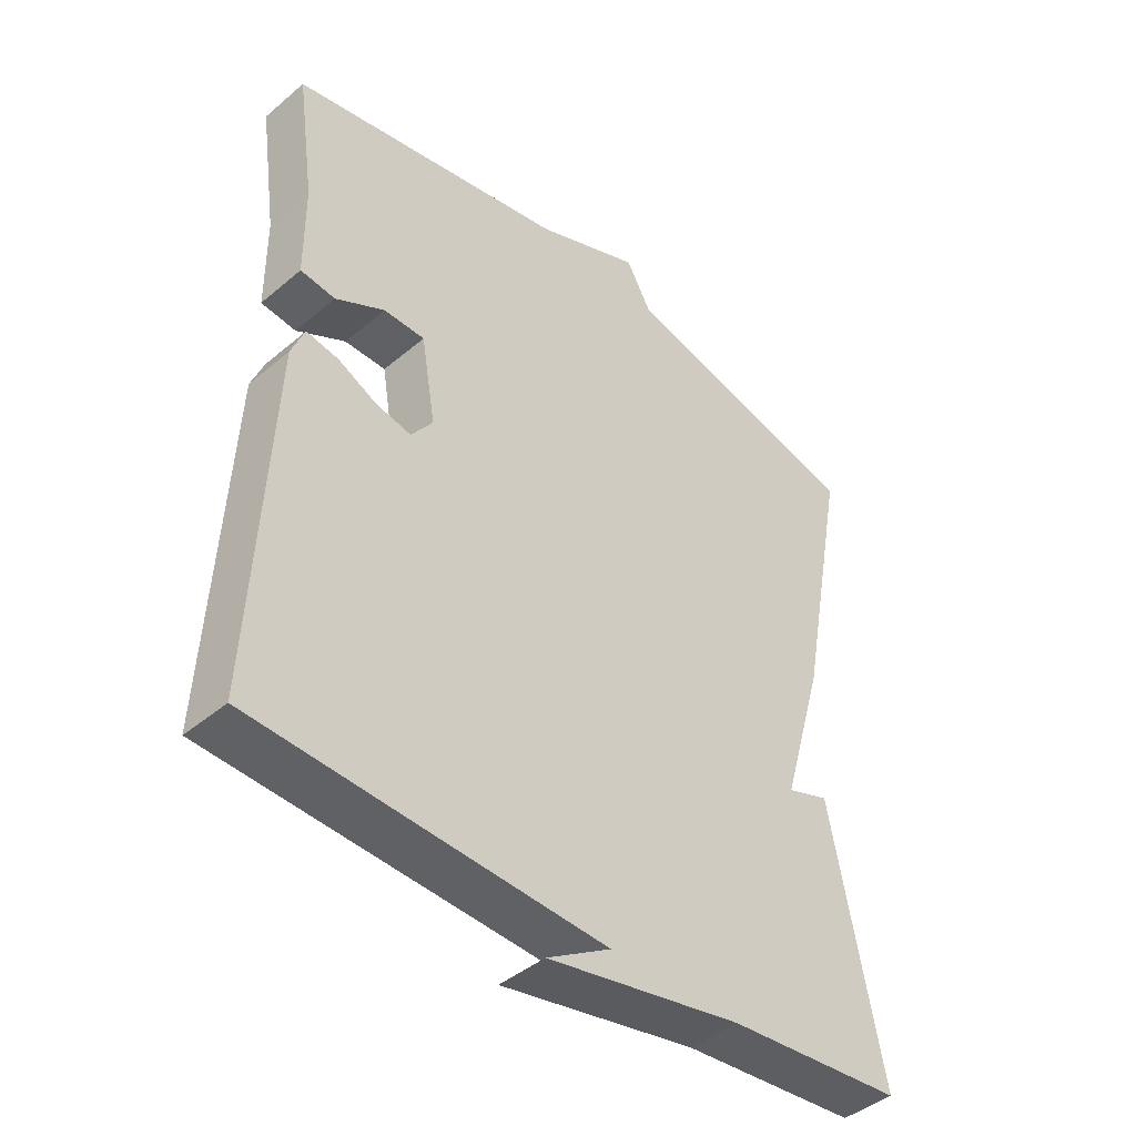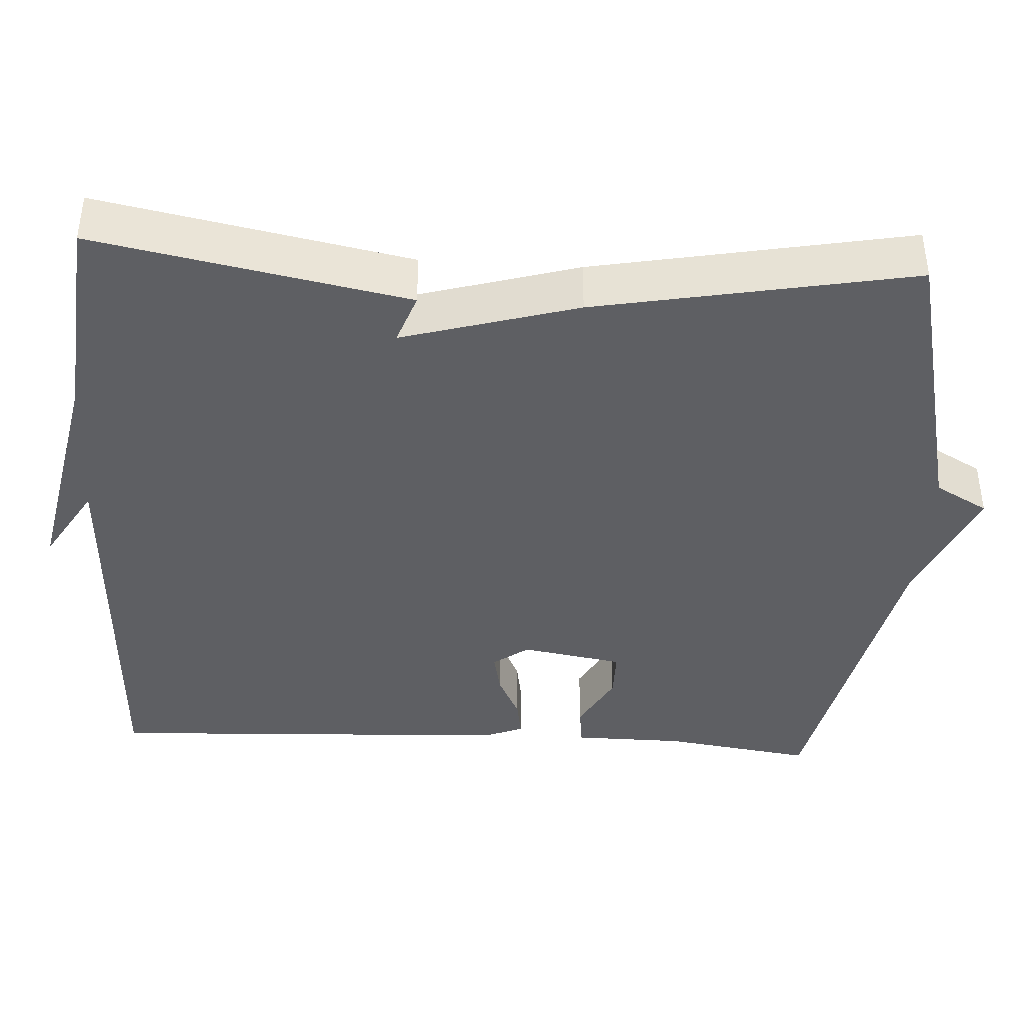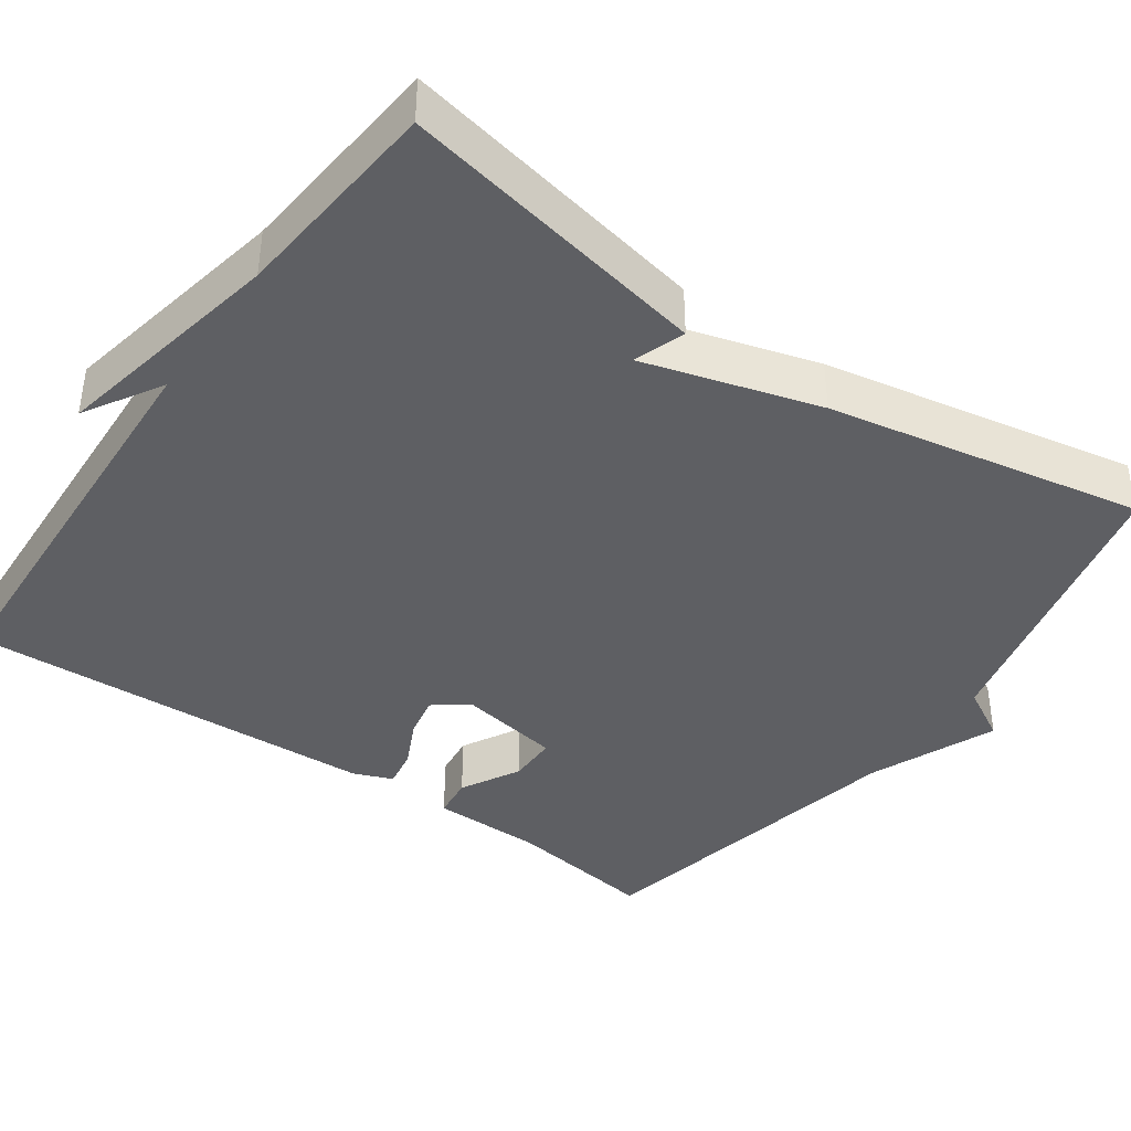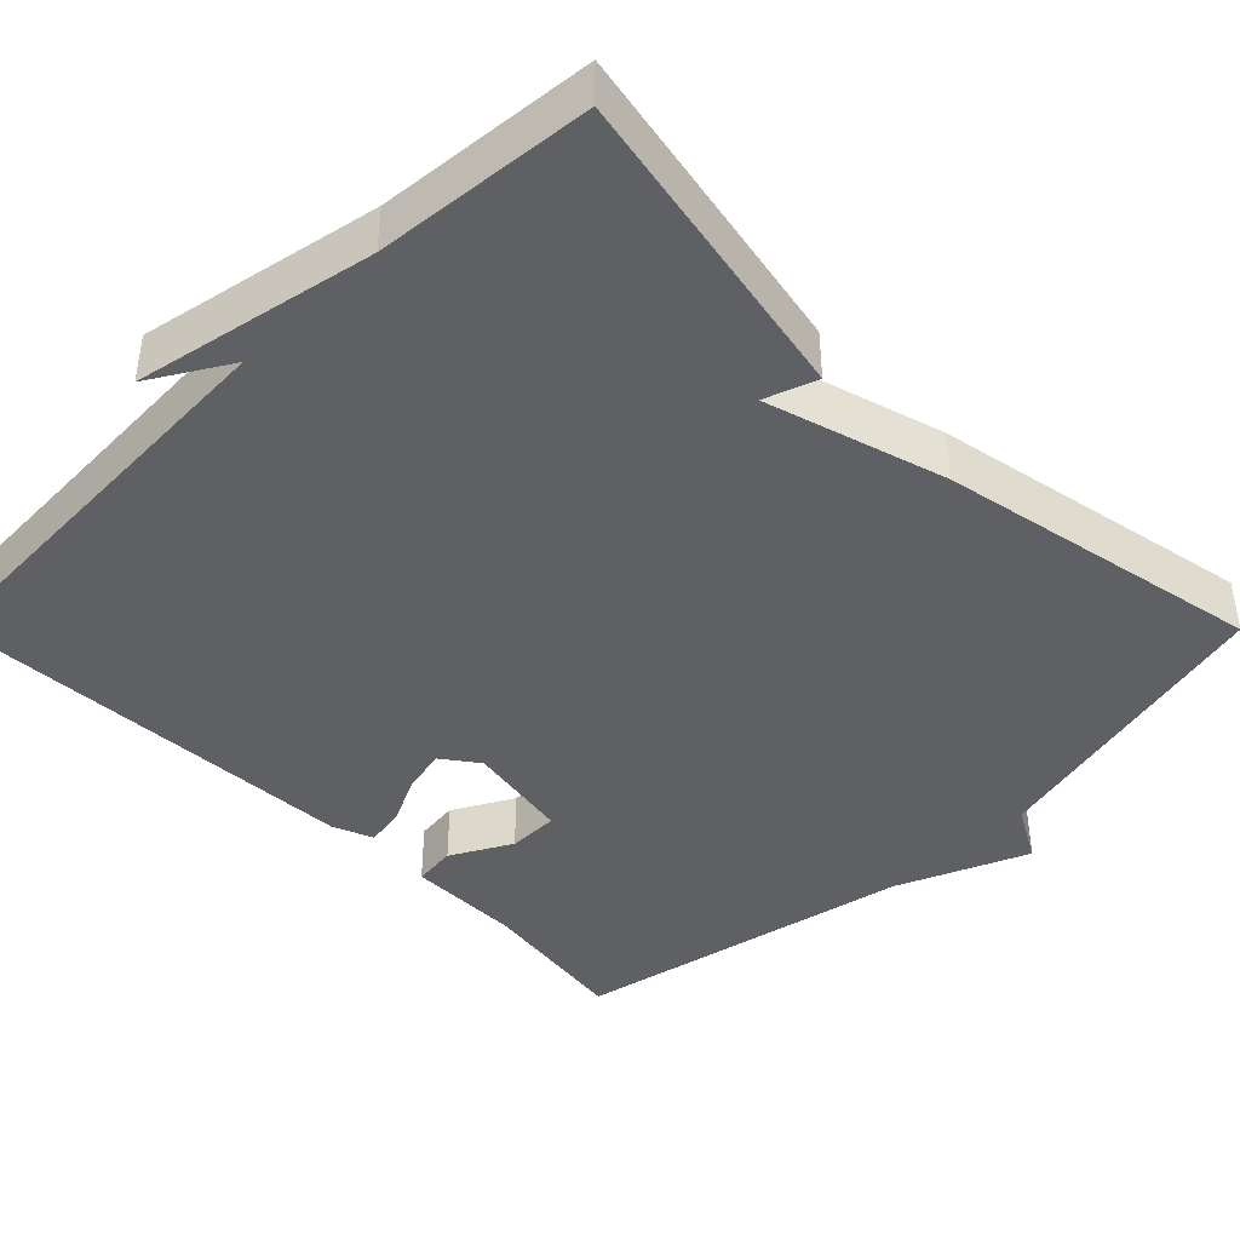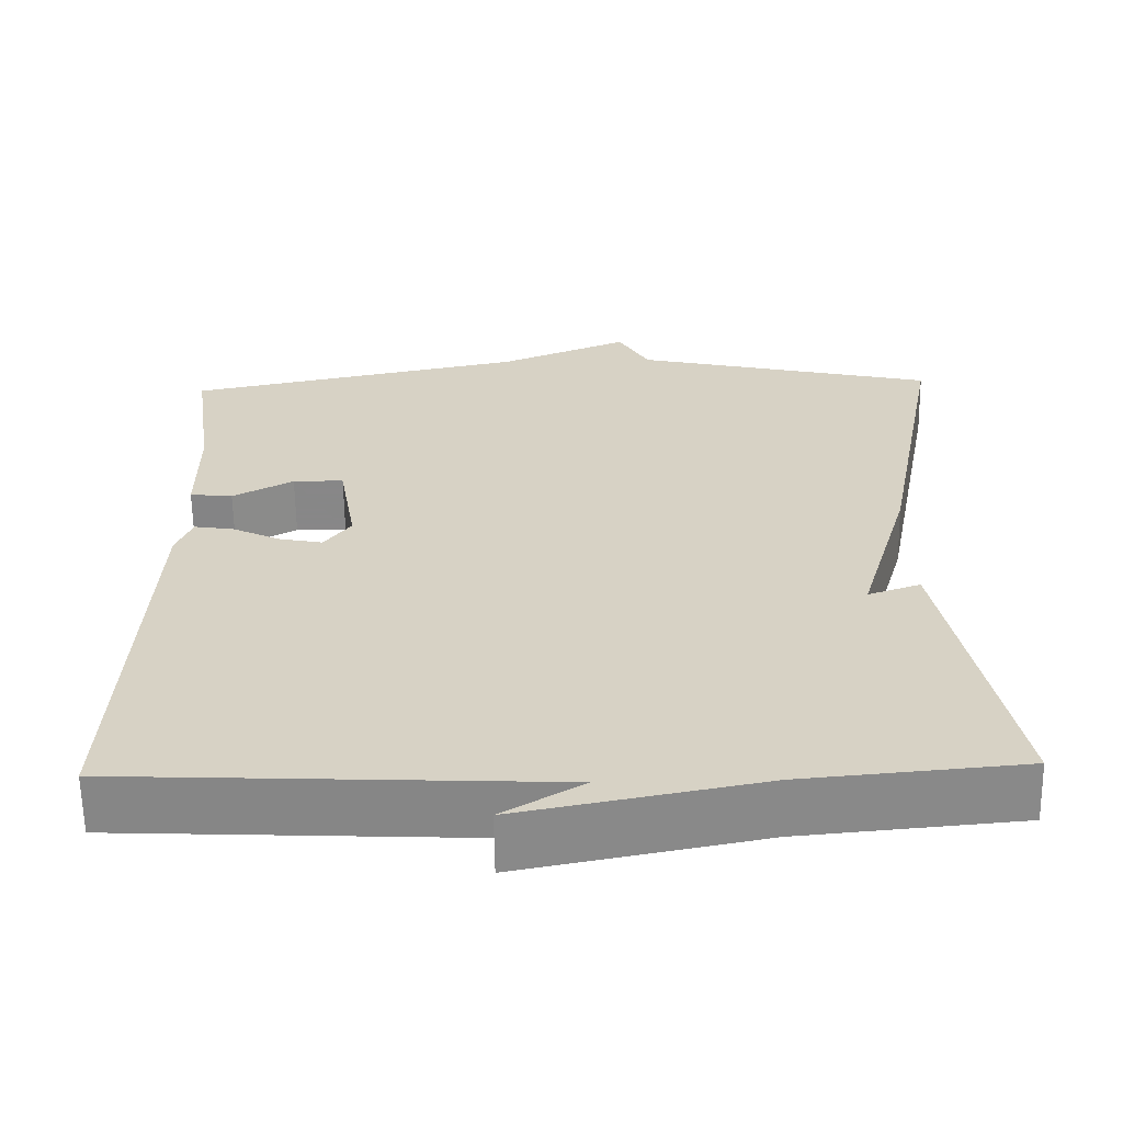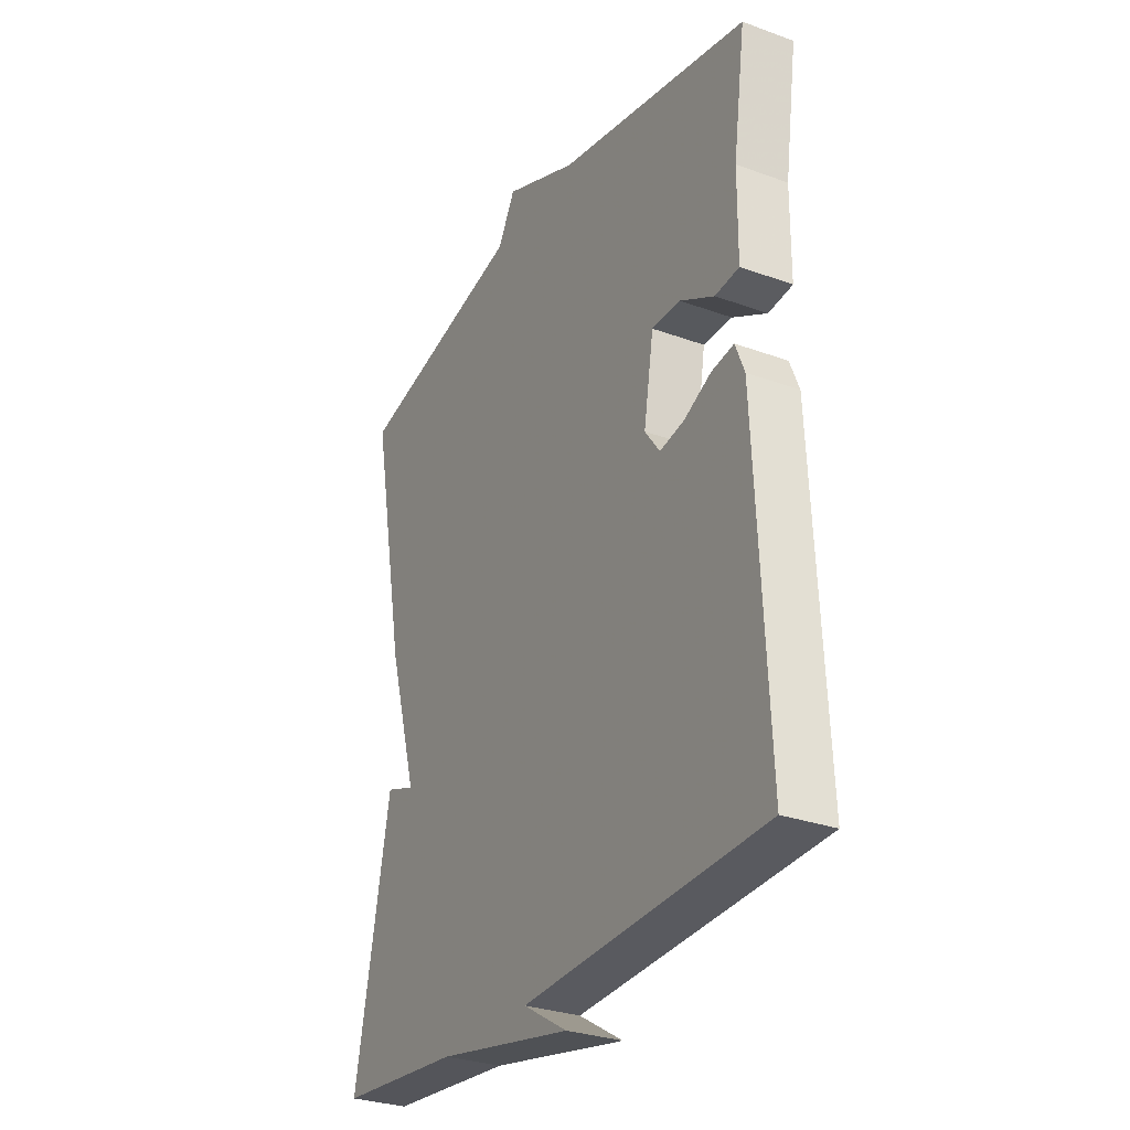
<metadata>
{"format":"obj","ext":"obj","renderer":"f3d","projection":"perspective","resolution":1024,"background":"white","views":[{"elev":-43.3,"azim":134.8,"up":"+Z"},{"elev":-40.5,"azim":-93.4,"up":"+Y"},{"elev":-40.7,"azim":-125.2,"up":"+Y"},{"elev":-42.3,"azim":-135.2,"up":"+Y"},{"elev":-62.6,"azim":-179.1,"up":"+Z"},{"elev":-29.6,"azim":61.8,"up":"+Z"}]}
</metadata>
<code>
v -0.5 0.07 0.5
v -0.123 0.07 0.588
v -0.085 0.07 0.656
v 0.077 0.07 0.588
v 0.5 0.07 0.5
v 0.473 0.07 0.31
v 0.472 0.07 0.168
v 0.419 0.07 0.162
v 0.344 0.07 0.203
v 0.281 0.07 0.203
v 0.259 0.07 0.073
v 0.292 0.07 0.028
v 0.346 0.07 0.039
v 0.406 0.07 0.068
v 0.455 0.07 0.076
v 0.475 0.07 0.026
v 0.5 0.07 -0.5
v -0.03 0.07 -0.525
v 0.068 0.07 -0.584
v -0.23 0.07 -0.525
v -0.5 0.07 -0.5
v -0.423 0.07 -0.103
v -0.358 0.07 -0.126
v -0.423 0.07 0.097
v -0.5 0 0.5
v -0.123 0 0.588
v -0.085 0 0.656
v 0.077 0 0.588
v 0.5 0 0.5
v 0.473 0 0.31
v 0.472 0 0.168
v 0.419 0 0.162
v 0.344 0 0.203
v 0.281 0 0.203
v 0.259 0 0.073
v 0.292 0 0.028
v 0.346 0 0.039
v 0.406 0 0.068
v 0.455 0 0.076
v 0.475 0 0.026
v 0.5 0 -0.5
v -0.03 0 -0.525
v 0.068 0 -0.584
v -0.23 0 -0.525
v -0.5 0 -0.5
v -0.423 0 -0.103
v -0.358 0 -0.126
v -0.423 0 0.097
f 23 24 1 2
f 20 21 22 23
f 2 3 4
f 23 2 4
f 20 23 4
f 18 19 20
f 17 18 20
f 16 17 20
f 15 16 20
f 14 15 20
f 13 14 20
f 12 13 20
f 11 12 20
f 10 11 20 4
f 4 5 6
f 10 4 6
f 9 10 6
f 6 7 8 9
f 26 25 48 47
f 47 46 45 44
f 28 27 26
f 28 26 47
f 28 47 44
f 44 43 42
f 44 42 41
f 44 41 40
f 44 40 39
f 44 39 38
f 44 38 37
f 44 37 36
f 44 36 35
f 28 44 35 34
f 30 29 28
f 30 28 34
f 30 34 33
f 33 32 31 30
f 1 25 26 2
f 2 26 27 3
f 3 27 28 4
f 4 28 29 5
f 5 29 30 6
f 6 30 31 7
f 7 31 32 8
f 8 32 33 9
f 9 33 34 10
f 10 34 35 11
f 11 35 36 12
f 12 36 37 13
f 13 37 38 14
f 14 38 39 15
f 15 39 40 16
f 16 40 41 17
f 17 41 42 18
f 18 42 43 19
f 19 43 44 20
f 20 44 45 21
f 21 45 46 22
f 22 46 47 23
f 23 47 48 24
f 24 48 25 1

</code>
